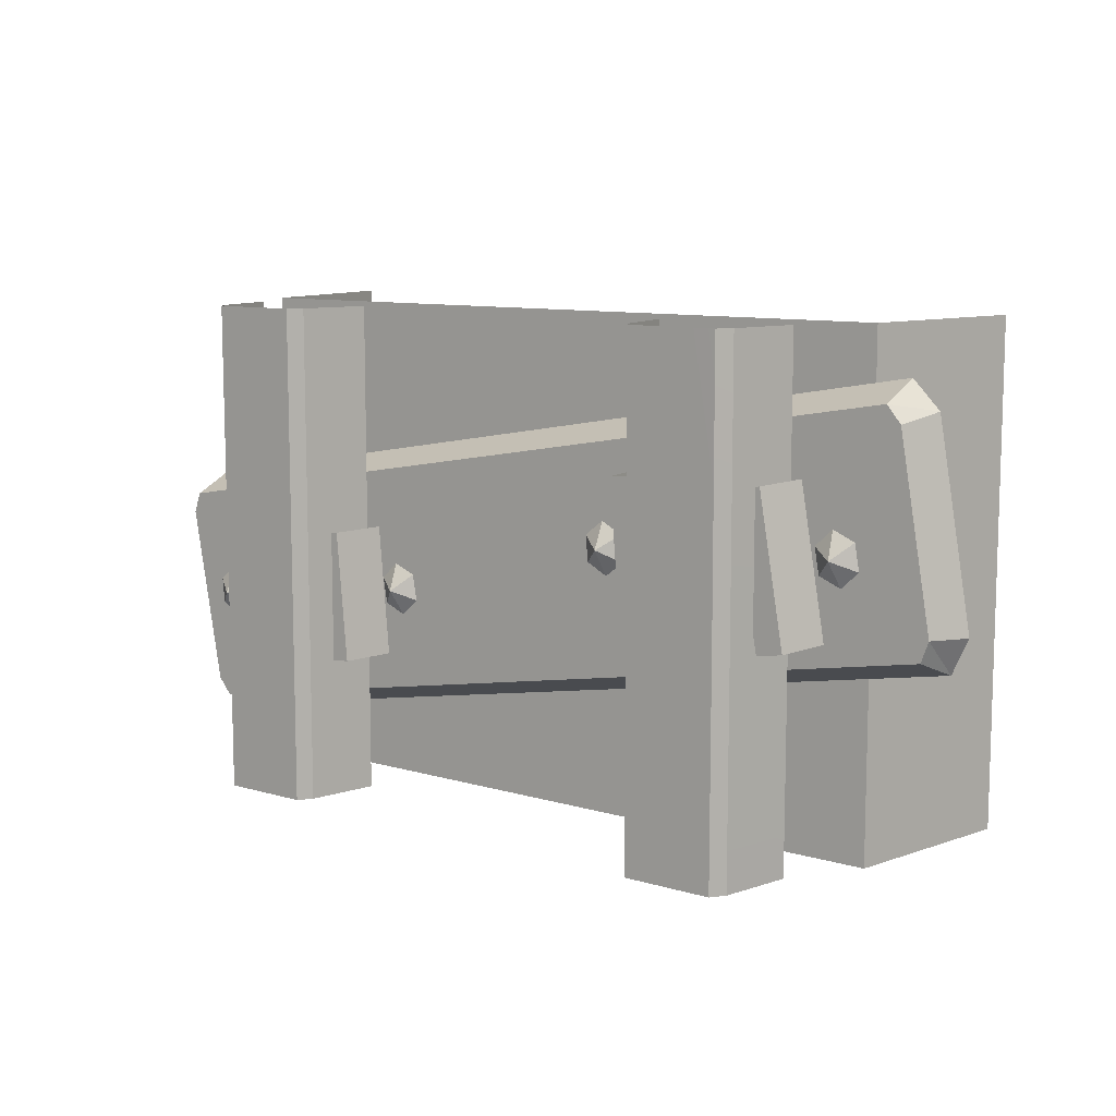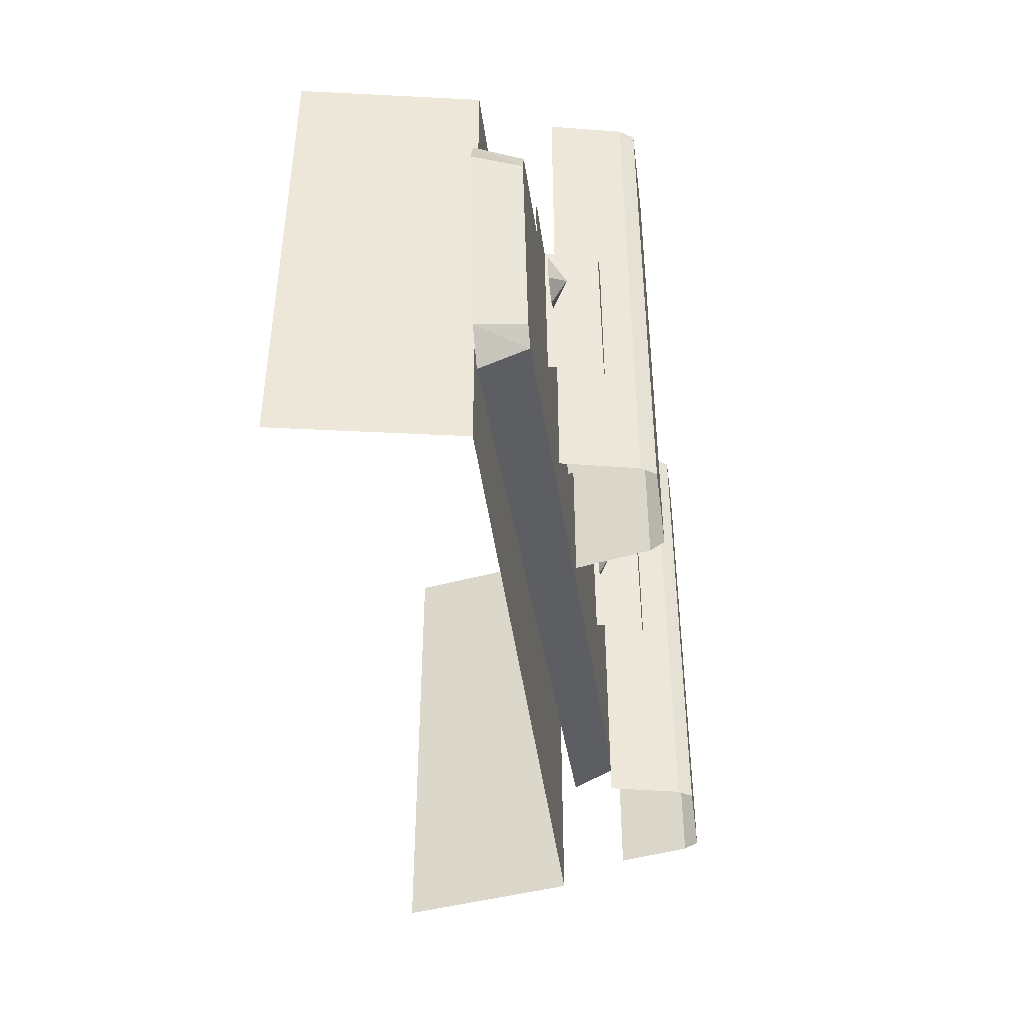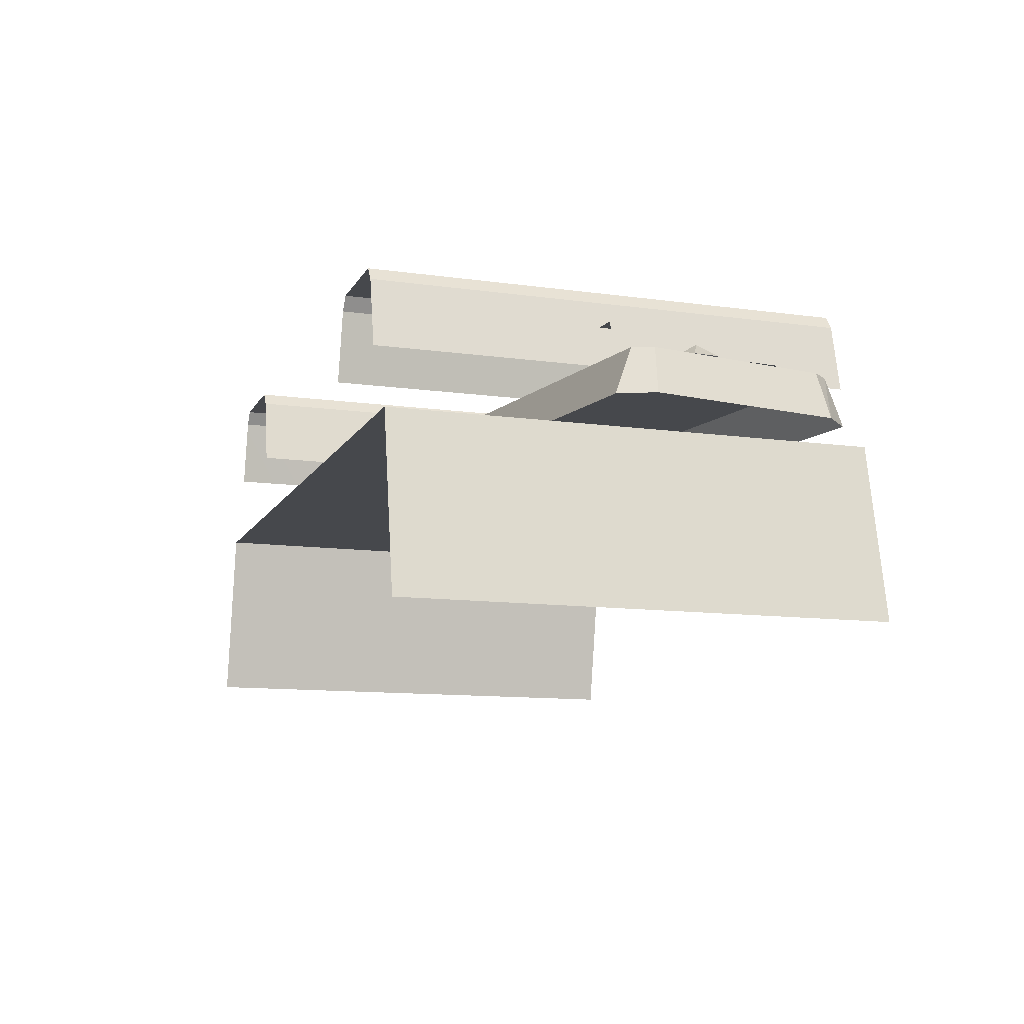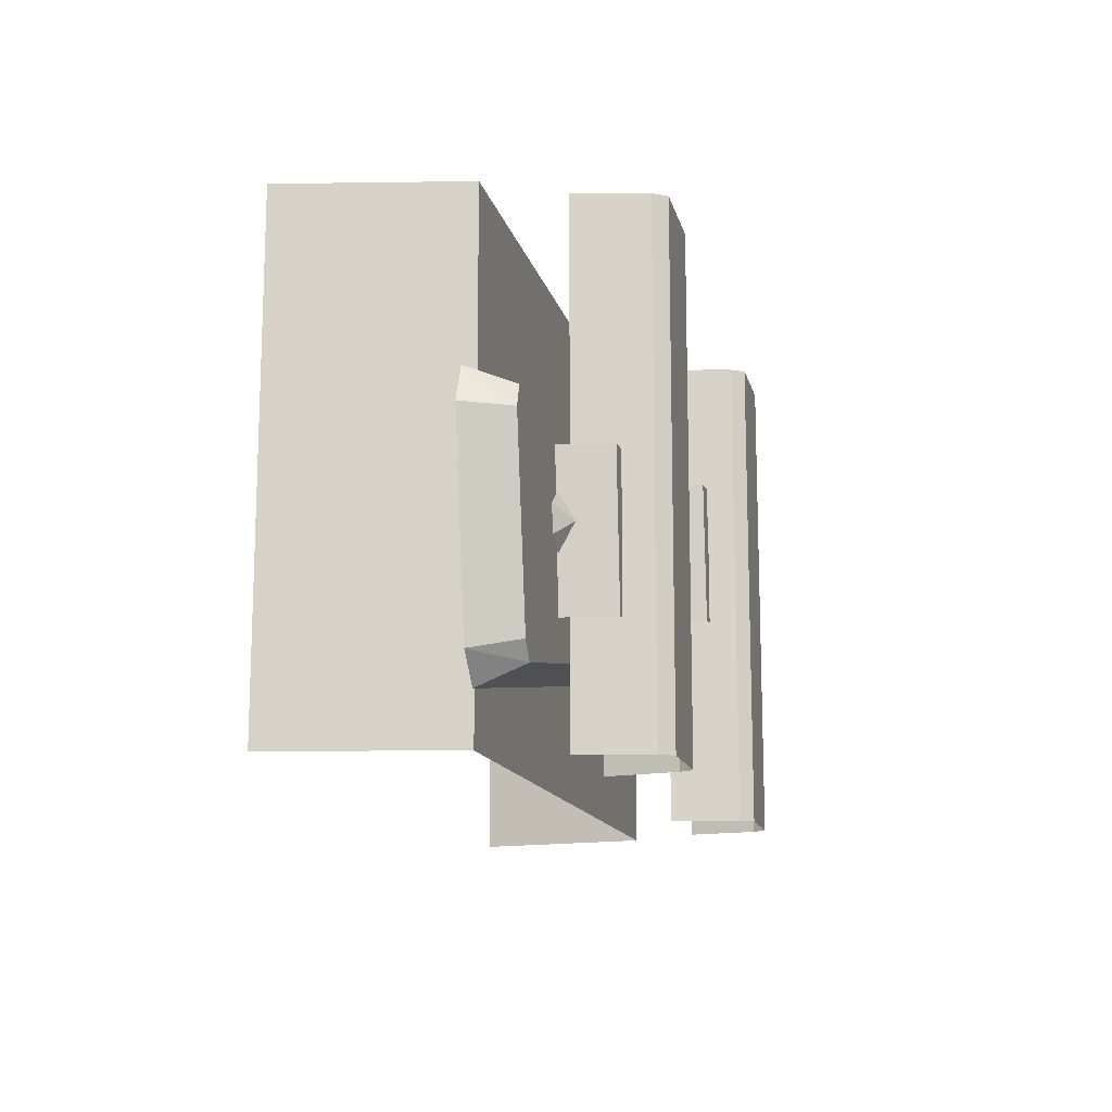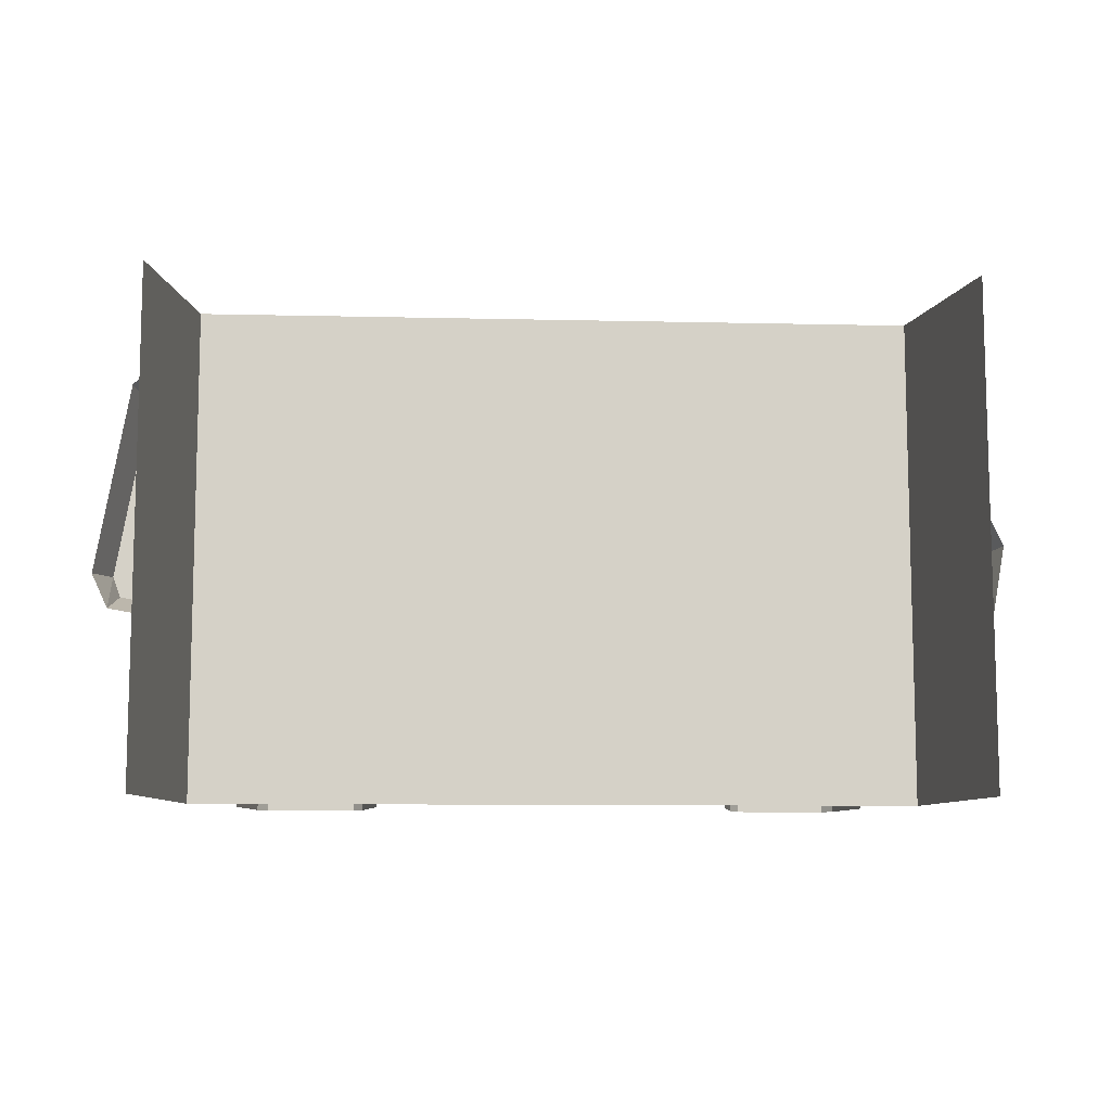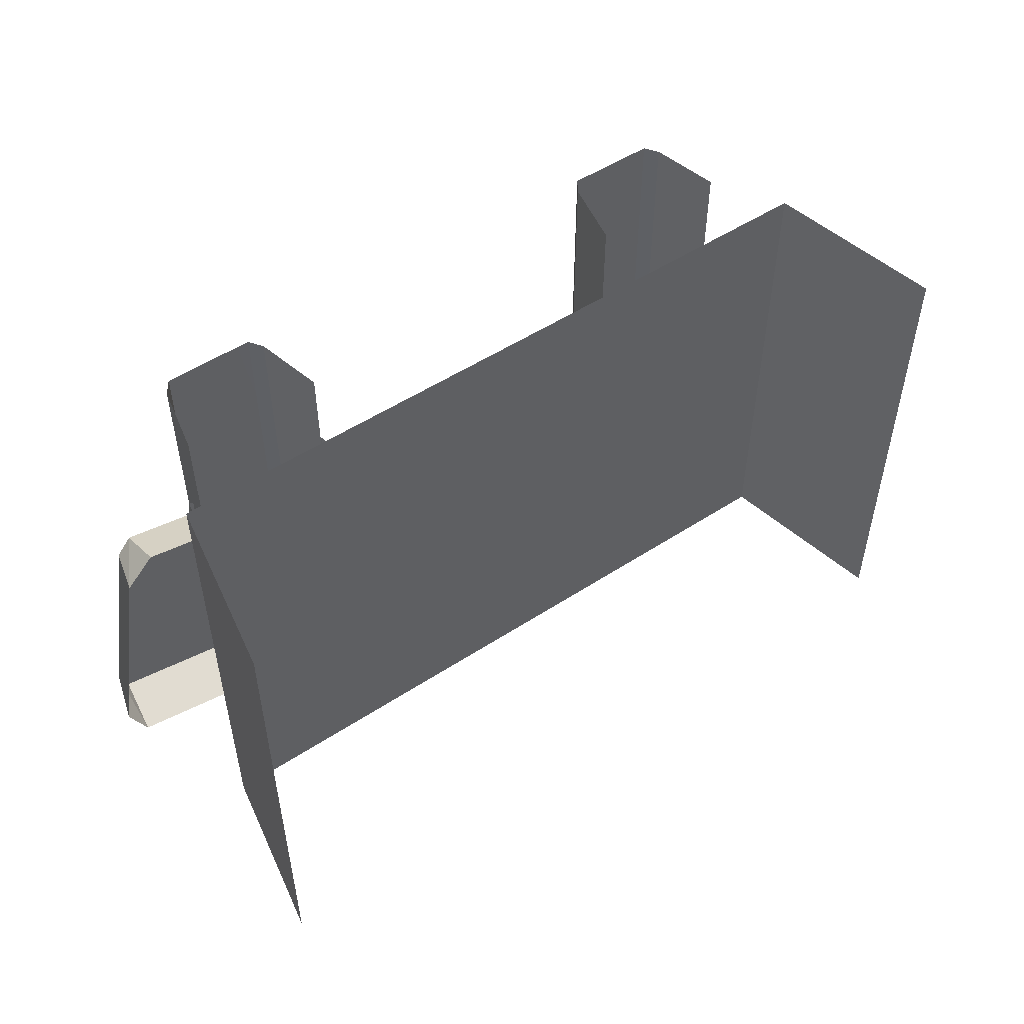
<metadata>
{"format":"obj","ext":"obj","renderer":"f3d","projection":"perspective","resolution":1024,"background":"white","views":[{"elev":9.8,"azim":-142.7,"up":"+Z"},{"elev":-43.0,"azim":97.4,"up":"+Z"},{"elev":-11.4,"azim":71.1,"up":"+Y"},{"elev":-13.5,"azim":102.6,"up":"+Z"},{"elev":-9.5,"azim":-3.5,"up":"+Z"},{"elev":51.6,"azim":-35.4,"up":"+Z"}]}
</metadata>
<code>
g obj_road_under_S2
v -0.4047 -0.2878 -0.1108
v -0.4084 -0.1923 -0.03231
v -0.4376 -0.2878 -0.0394
v -0.4084 -0.1923 -0.03231
v -0.4047 -0.2878 -0.1108
v -0.393 -0.1923 -0.07426
v 1.318 -0.1923 -0.376
v 1.372 -0.2878 -0.3585
v 1.347 -0.1923 -0.3419
v 1.372 -0.2878 -0.3585
v 1.318 -0.1923 -0.376
v 1.317 -0.2878 -0.4144
v -0.3681 -0.2878 0.3552
v -0.3142 -0.1923 0.3727
v -0.3127 -0.2878 0.4111
v -0.3142 -0.1923 0.3727
v -0.3681 -0.2878 0.3552
v -0.343 -0.1923 0.3386
v 1.409 -0.2878 0.1075
v 1.413 -0.1923 0.02899
v 1.442 -0.2878 0.03609
v 1.413 -0.1923 0.02899
v 1.409 -0.2878 0.1075
v 1.397 -0.1923 0.07094
v 1.255 -0.1296 -0.1278
v 1.212 -0.1601 -0.1505
v 1.25 -0.1601 -0.1804
v 1.255 -0.1296 -0.1278
v 1.216 -0.1601 -0.09786
v 1.212 -0.1601 -0.1505
v 1.255 -0.1296 -0.1278
v 1.259 -0.1601 -0.0751
v 1.216 -0.1601 -0.09786
v 1.255 -0.1296 -0.1278
v 1.298 -0.1601 -0.105
v 1.259 -0.1601 -0.0751
v 1.255 -0.1296 -0.1278
v 1.293 -0.1601 -0.1576
v 1.298 -0.1601 -0.105
v 1.255 -0.1296 -0.1278
v 1.25 -0.1601 -0.1804
v 1.293 -0.1601 -0.1576
v 0.7791 -0.1296 -0.06999
v 0.7343 -0.1601 -0.08892
v 0.7699 -0.1601 -0.122
v 0.7791 -0.1296 -0.06999
v 0.7434 -0.1601 -0.03687
v 0.7343 -0.1601 -0.08892
v 0.7791 -0.1296 -0.06999
v 0.7883 -0.1601 -0.01794
v 0.7434 -0.1601 -0.03687
v 0.7791 -0.1296 -0.06999
v 0.8239 -0.1601 -0.05106
v 0.7883 -0.1601 -0.01794
v 0.7791 -0.1296 -0.06999
v 0.8148 -0.1601 -0.1031
v 0.8239 -0.1601 -0.05106
v 0.7791 -0.1296 -0.06999
v 0.7699 -0.1601 -0.122
v 0.8148 -0.1601 -0.1031
v 0.2621 -0.1296 0.06651
v 0.2191 -0.1601 0.04374
v 0.2575 -0.1601 0.01385
v 0.2621 -0.1296 0.06651
v 0.2237 -0.1601 0.09639
v 0.2191 -0.1601 0.04374
v 0.2621 -0.1296 0.06651
v 0.2667 -0.1601 0.1192
v 0.2237 -0.1601 0.09639
v 0.2621 -0.1296 0.06651
v 0.3051 -0.1601 0.08927
v 0.2667 -0.1601 0.1192
v 0.2621 -0.1296 0.06651
v 0.3005 -0.1601 0.03662
v 0.3051 -0.1601 0.08927
v 0.2621 -0.1296 0.06651
v 0.2575 -0.1601 0.01385
v 0.3005 -0.1601 0.03662
v -0.2413 -0.1296 0.09849
v -0.2862 -0.1601 0.07956
v -0.2505 -0.1601 0.04644
v -0.2413 -0.1296 0.09849
v -0.277 -0.1601 0.1316
v -0.2862 -0.1601 0.07956
v -0.2413 -0.1296 0.09849
v -0.2322 -0.1601 0.1505
v -0.277 -0.1601 0.1316
v -0.2413 -0.1296 0.09849
v -0.1965 -0.1601 0.1174
v -0.2322 -0.1601 0.1505
v -0.2413 -0.1296 0.09849
v -0.2057 -0.1601 0.06536
v -0.1965 -0.1601 0.1174
v -0.2413 -0.1296 0.09849
v -0.2505 -0.1601 0.04644
v -0.2057 -0.1601 0.06536
v 0.9185 0.009518 7.683e-07
v 1.013 0.009518 0.5035
v 0.9185 0.009518 0.5035
v 1.013 0.009518 2.151e-06
v 0.9185 0.009518 -0.5035
v 1.013 0.009518 -0.5035
v 1.102 0.009441 -0.5036
v 1.102 0.009441 -8.659e-05
v 1.102 0.009441 0.5034
v 0.8673 -0.1613 0.5035
v 0.8991 -0.01831 1.537e-06
v 0.8991 -0.01831 0.5035
v 0.8673 -0.1613 1.537e-06
v 0.8991 -0.01831 -0.5035
v 0.8673 -0.1613 -0.5035
v 1.153 -0.1614 -0.5036
v 1.121 -0.0184 -0.0001056
v 1.121 -0.01841 -0.5036
v 1.153 -0.1614 -0.0001043
v 1.121 -0.0184 0.5034
v 1.153 -0.1614 0.5034
v 0.8991 -0.01831 0.5035
v 0.9185 0.009518 7.683e-07
v 0.9185 0.009518 0.5035
v 0.8991 -0.01831 1.537e-06
v 0.9185 0.009518 -0.5035
v 0.8991 -0.01831 -0.5035
v 1.121 -0.01841 -0.5036
v 1.102 0.009441 -8.659e-05
v 1.102 0.009441 -0.5036
v 1.121 -0.0184 -0.0001056
v 1.102 0.009441 0.5034
v 1.121 -0.0184 0.5034
v -0.004885 0.01011 0.5036
v 0.08999 0.009518 7.683e-07
v 0.08999 0.009518 0.5035
v -0.004654 0.009518 1.844e-06
v 0.08999 0.009518 -0.5035
v -0.004654 0.009518 -0.5035
v -0.09406 0.009441 -0.5036
v -0.09406 0.009441 -8.682e-05
v -0.09317 0.009519 0.5036
v 0.1094 -0.01831 1.383e-06
v 0.1404 -0.1614 0.5035
v 0.1094 -0.01831 0.5035
v 0.1409 -0.1613 1.229e-06
v 0.1094 -0.01831 -0.5035
v 0.1409 -0.1613 -0.5035
v -0.1135 -0.0184 -0.0001059
v -0.1446 -0.1614 -0.5036
v -0.1135 -0.0184 -0.5036
v -0.1446 -0.1614 -0.0001046
v -0.1128 -0.01831 0.5036
v -0.1447 -0.1613 0.5036
v 0.08999 0.009518 7.683e-07
v 0.1094 -0.01831 0.5035
v 0.08999 0.009518 0.5035
v 0.1094 -0.01831 1.383e-06
v 0.08999 0.009518 -0.5035
v 0.1094 -0.01831 -0.5035
v -0.09406 0.009441 -8.682e-05
v -0.1135 -0.0184 -0.5036
v -0.09406 0.009441 -0.5036
v -0.1135 -0.0184 -0.0001059
v -0.09317 0.009519 0.5036
v -0.1128 -0.01831 0.5036
v -0.2312 -0.3048 0.5031
v 1.241 -0.3048 -0.5046
v 1.241 -0.3048 0.5031
v -0.2312 -0.3048 -0.5046
v 1.241 -0.3048 0.5031
v 1.311 -0.6725 -0.5046
v 1.311 -0.6725 0.5031
v 1.241 -0.3048 -0.5046
v -0.2312 -0.3048 -0.5046
v -0.3018 -0.6725 0.5031
v -0.3018 -0.6725 -0.5046
v -0.2312 -0.3048 0.5031
v -0.3142 -0.1923 0.3727
v 1.413 -0.1923 0.02899
v 1.397 -0.1923 0.07094
v 1.318 -0.1923 -0.376
v 1.347 -0.1923 -0.3419
v -0.4084 -0.1923 -0.03231
v -0.343 -0.1923 0.3386
v -0.393 -0.1923 -0.07426
v 1.317 -0.2878 -0.4144
v -0.393 -0.1923 -0.07426
v -0.4047 -0.2878 -0.1108
v 1.318 -0.1923 -0.376
v -0.4376 -0.2878 -0.0394
v -0.343 -0.1923 0.3386
v -0.3681 -0.2878 0.3552
v -0.4084 -0.1923 -0.03231
v -0.3127 -0.2878 0.4111
v 1.397 -0.1923 0.07094
v 1.409 -0.2878 0.1075
v -0.3142 -0.1923 0.3727
v 1.442 -0.2878 0.03609
v 1.347 -0.1923 -0.3419
v 1.372 -0.2878 -0.3585
v 1.413 -0.1923 0.02899
v 1.203 -0.1762 0.02302
v 1.343 -0.1762 -0.009463
v 1.327 -0.1762 0.01217
v 1.301 -0.1762 -0.2843
v 1.177 -0.1762 -0.2735
v 1.321 -0.1762 -0.2659
v 1.203 -0.1762 0.02302
v 1.154 -0.074 -0.2715
v 1.177 -0.1762 -0.2735
v 1.18 -0.074 0.025
v 1.18 -0.074 0.025
v 1.1 -0.074 -0.2668
v 1.154 -0.074 -0.2715
v 1.126 -0.074 0.02972
v 0.8253 -0.1762 -0.2139
v 0.688 -0.1762 -0.1838
v 0.7044 -0.1762 -0.2033
v 0.8484 -0.1762 0.05048
v 0.7275 -0.1762 0.06107
v 0.708 -0.1762 0.04475
v 0.8484 -0.1762 0.05048
v 0.8492 -0.074 -0.2159
v 0.8723 -0.074 0.04839
v 0.8253 -0.1762 -0.2139
v 0.8723 -0.074 0.04839
v 0.9031 -0.074 -0.2207
v 0.9262 -0.074 0.04368
v 0.8492 -0.074 -0.2159
v 0.2101 -0.1762 0.2173
v 0.3503 -0.1762 0.1848
v 0.3341 -0.1762 0.2064
v 0.3082 -0.1762 -0.09009
v 0.1842 -0.1762 -0.07924
v 0.3279 -0.1762 -0.0716
v 0.2101 -0.1762 0.2173
v 0.1615 -0.074 -0.07726
v 0.1842 -0.1762 -0.07924
v 0.1875 -0.074 0.2193
v 0.1875 -0.074 0.2193
v 0.1076 -0.074 -0.07254
v 0.1615 -0.074 -0.07726
v 0.1336 -0.074 0.224
v -0.2096 -0.1762 -0.06144
v -0.3434 -0.1762 -0.0174
v -0.3292 -0.1762 -0.04035
v -0.1579 -0.1762 0.2317
v -0.2775 -0.1762 0.2528
v -0.2987 -0.1762 0.2361
v -0.1579 -0.1762 0.2317
v -0.186 -0.074 -0.0656
v -0.1343 -0.074 0.2275
v -0.2096 -0.1762 -0.06144
v -0.1343 -0.074 0.2275
v -0.1327 -0.074 -0.07499
v -0.08106 -0.074 0.2181
v -0.186 -0.074 -0.0656
g obj_road_under_S2_0
f 3 2 1
f 6 5 4
f 9 8 7
f 12 11 10
f 15 14 13
f 18 17 16
f 21 20 19
f 24 23 22
f 27 26 25
f 30 29 28
f 33 32 31
f 36 35 34
f 39 38 37
f 42 41 40
f 45 44 43
f 48 47 46
f 51 50 49
f 54 53 52
f 57 56 55
f 60 59 58
f 63 62 61
f 66 65 64
f 69 68 67
f 72 71 70
f 75 74 73
f 78 77 76
f 81 80 79
f 84 83 82
f 87 86 85
f 90 89 88
f 93 92 91
f 96 95 94
f 99 98 97
f 100 97 98
f 97 100 101
f 102 101 100
f 102 100 103
f 104 103 100
f 100 98 104
f 105 104 98
f 108 107 106
f 109 106 107
f 107 110 109
f 111 109 110
f 114 113 112
f 115 112 113
f 113 116 115
f 117 115 116
f 120 119 118
f 121 118 119
f 119 122 121
f 123 121 122
f 126 125 124
f 127 124 125
f 125 128 127
f 129 127 128
f 132 131 130
f 133 130 131
f 131 134 133
f 135 133 134
f 135 136 133
f 137 133 136
f 133 137 130
f 138 130 137
f 141 140 139
f 142 139 140
f 139 142 143
f 144 143 142
f 147 146 145
f 148 145 146
f 145 148 149
f 150 149 148
f 153 152 151
f 154 151 152
f 151 154 155
f 156 155 154
f 159 158 157
f 160 157 158
f 157 160 161
f 162 161 160
f 165 164 163
f 166 163 164
f 169 168 167
f 170 167 168
f 173 172 171
f 174 171 172
f 177 176 175
f 176 178 175
f 179 178 176
f 178 180 175
f 180 181 175
f 182 180 178
f 185 184 183
f 186 183 184
f 189 188 187
f 190 187 188
f 193 192 191
f 194 191 192
f 197 196 195
f 198 195 196
f 201 200 199
f 200 202 199
f 199 202 203
f 204 202 200
f 207 206 205
f 208 205 206
f 211 210 209
f 212 209 210
f 215 214 213
f 214 216 213
f 217 216 214
f 218 217 214
f 221 220 219
f 222 219 220
f 225 224 223
f 226 223 224
f 229 228 227
f 228 230 227
f 227 230 231
f 232 230 228
f 235 234 233
f 236 233 234
f 239 238 237
f 240 237 238
f 243 242 241
f 242 244 241
f 245 244 242
f 246 245 242
f 249 248 247
f 250 247 248
f 253 252 251
f 254 251 252

</code>
